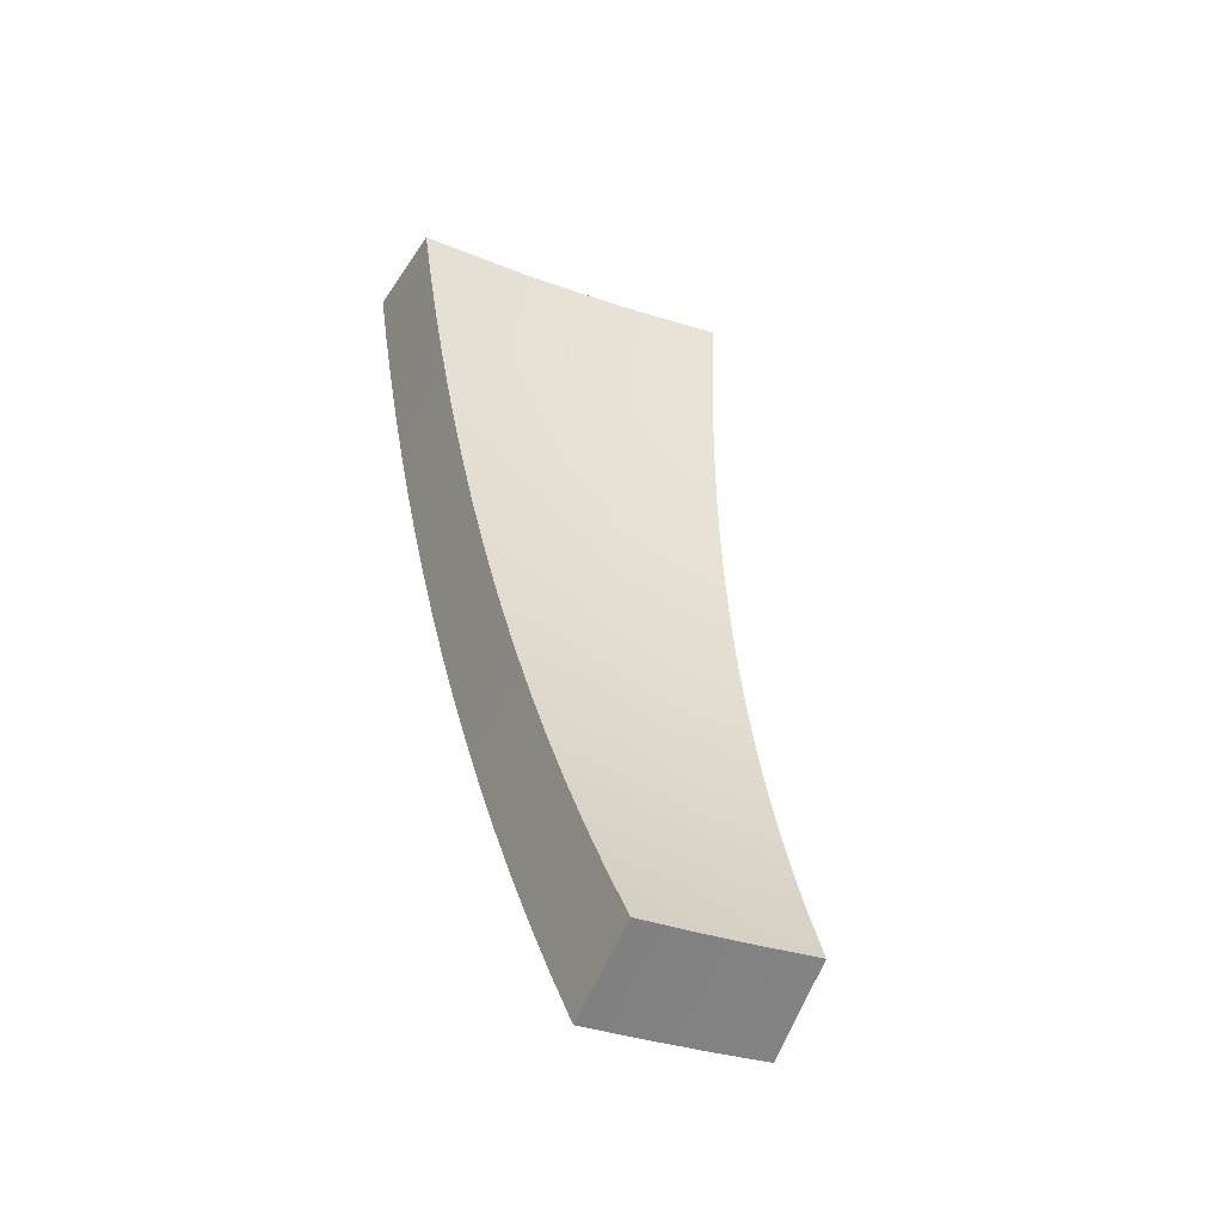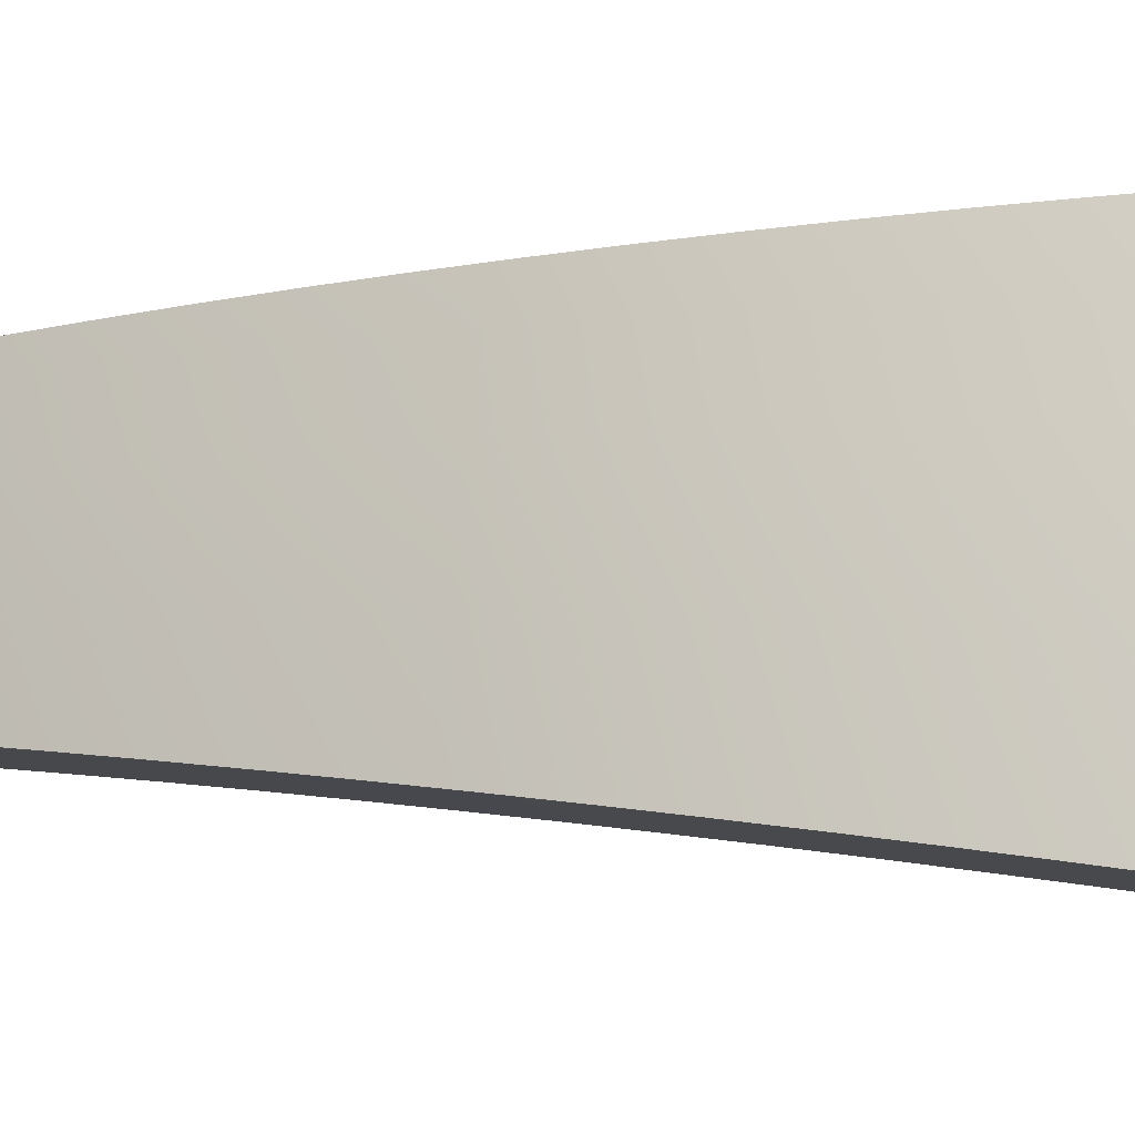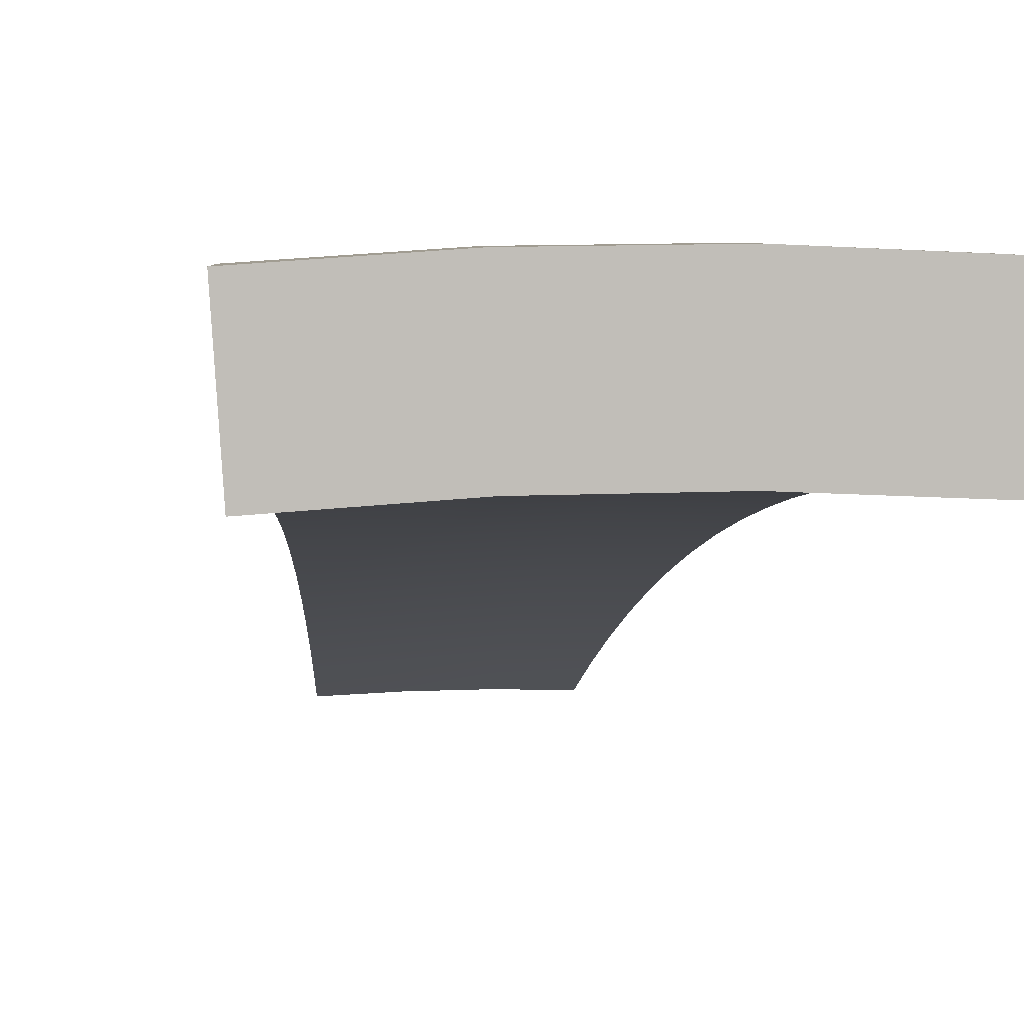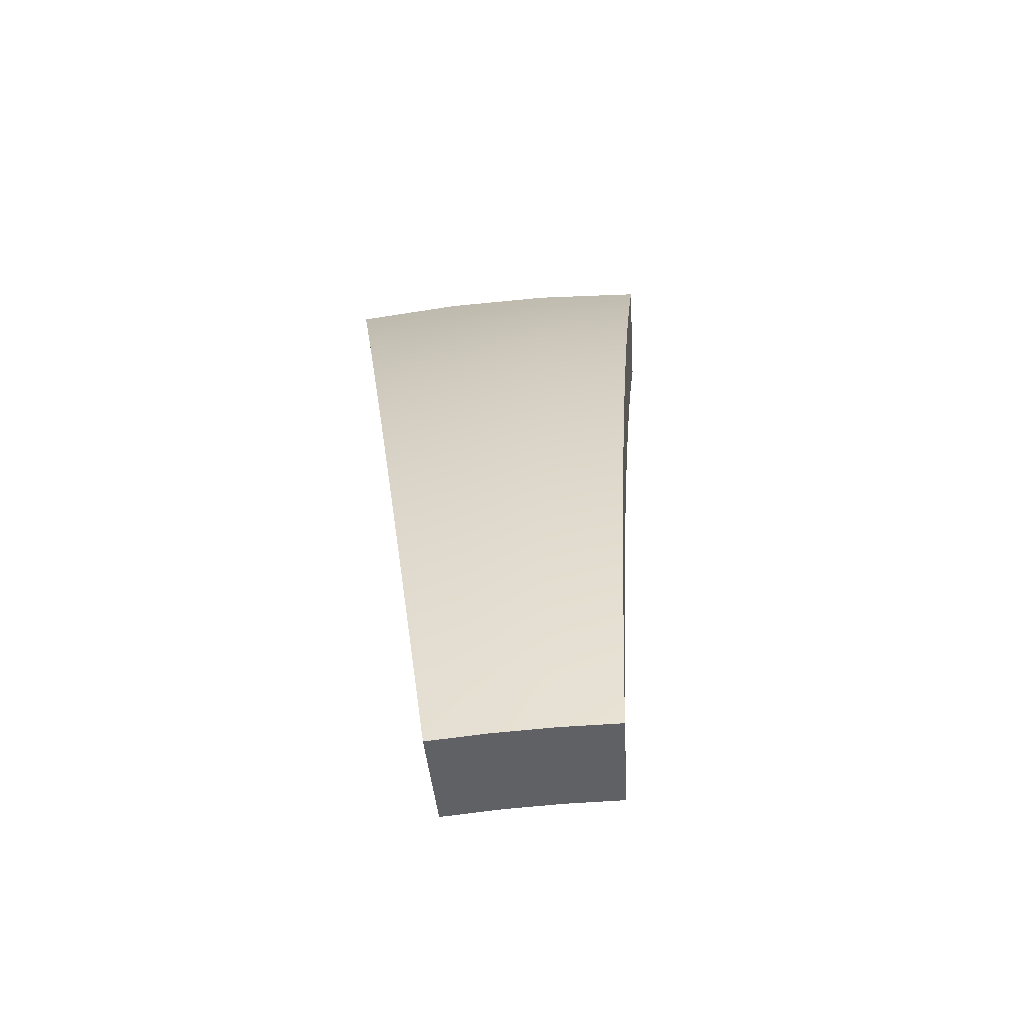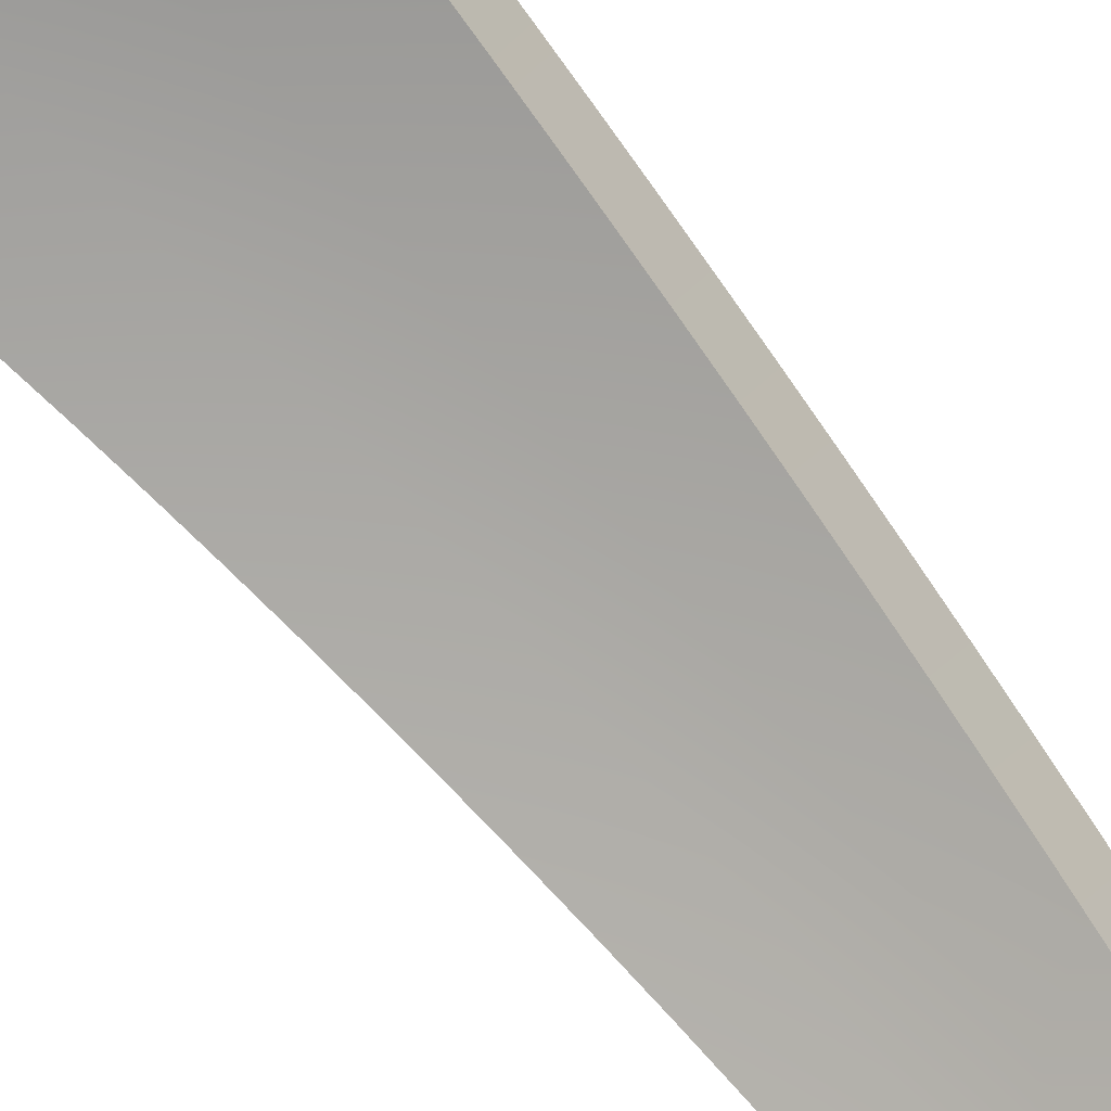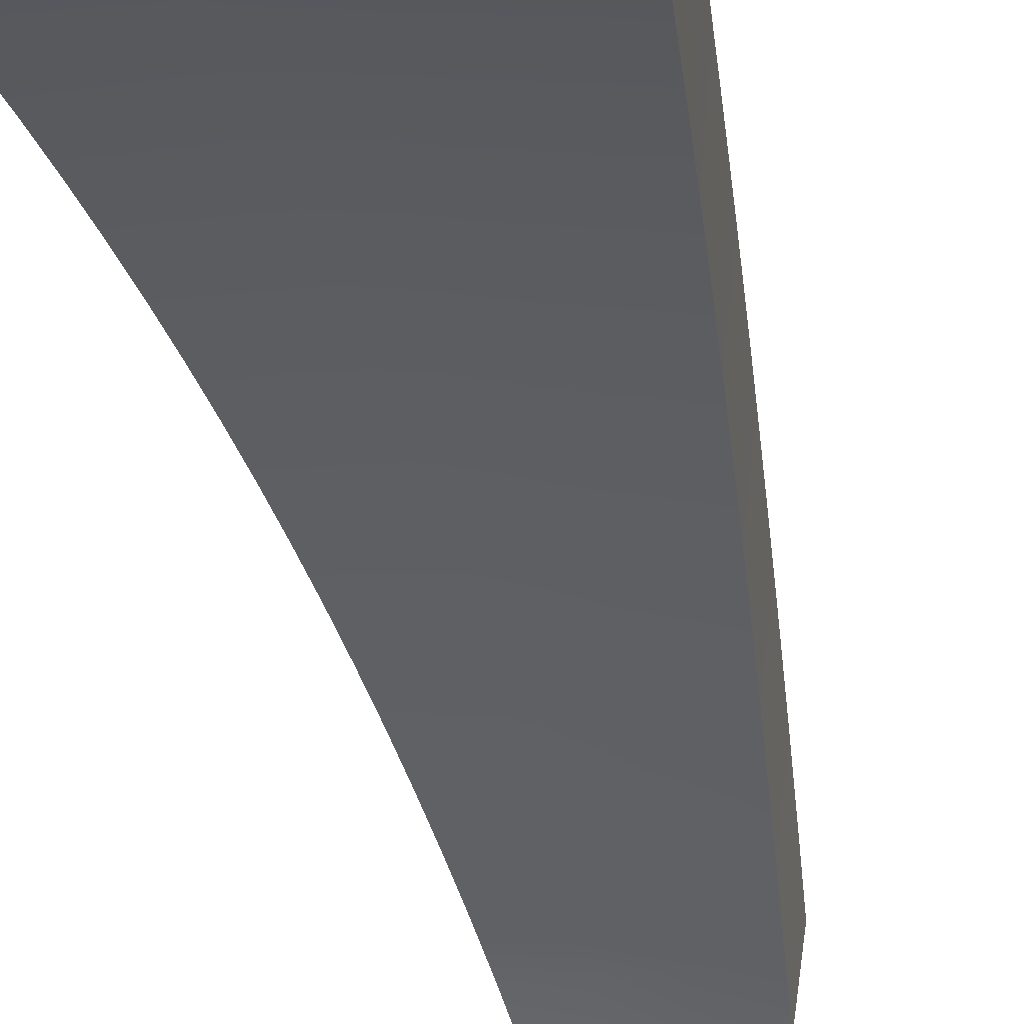
<metadata>
{"format":"obj","ext":"obj","renderer":"f3d","projection":"perspective","resolution":1024,"background":"white","views":[{"elev":-32.2,"azim":153.0,"up":"+Y"},{"elev":77.6,"azim":93.7,"up":"+Z"},{"elev":10.8,"azim":173.8,"up":"+Z"},{"elev":-79.3,"azim":5.4,"up":"+Y"},{"elev":-64.9,"azim":-137.0,"up":"+Z"},{"elev":-22.1,"azim":-167.1,"up":"+Z"}]}
</metadata>
<code>
g
v -0.2953 -3.699 6.196
v -0.09844 -3.699 6.202
v 0.09844 -3.699 6.202
v 0.2953 -3.699 6.196
v -0.3125 -3.521 6.302
v -0.1042 -3.521 6.309
v 0.1042 -3.521 6.309
v 0.3125 -3.521 6.302
v -0.3297 -3.343 6.402
v -0.1099 -3.343 6.409
v 0.1099 -3.343 6.409
v 0.3297 -3.343 6.402
v -0.3469 -3.165 6.494
v -0.1156 -3.165 6.503
v 0.1156 -3.165 6.503
v 0.3469 -3.165 6.494
v -0.364 -2.987 6.58
v -0.1213 -2.987 6.59
v 0.1213 -2.987 6.59
v 0.364 -2.987 6.58
v -0.3812 -2.809 6.661
v -0.1271 -2.809 6.671
v 0.1271 -2.809 6.671
v 0.3812 -2.809 6.661
v -0.3984 -2.631 6.735
v -0.1328 -2.631 6.746
v 0.1328 -2.631 6.746
v 0.3984 -2.631 6.735
v -0.4156 -2.453 6.803
v -0.1385 -2.453 6.815
v 0.1385 -2.453 6.815
v 0.4156 -2.453 6.803
v -0.4328 -2.275 6.866
v -0.1443 -2.275 6.879
v 0.1443 -2.275 6.879
v 0.4328 -2.275 6.866
v -0.4499 -2.097 6.923
v -0.15 -2.097 6.937
v 0.15 -2.097 6.937
v 0.4499 -2.097 6.923
v -0.4671 -1.919 6.976
v -0.1557 -1.919 6.99
v 0.1557 -1.919 6.99
v 0.4671 -1.919 6.976
v -0.4843 -1.741 7.023
v -0.1614 -1.741 7.038
v 0.1614 -1.741 7.038
v 0.4843 -1.741 7.023
v -0.5015 -1.563 7.065
v -0.1672 -1.563 7.081
v 0.1672 -1.563 7.081
v 0.5015 -1.563 7.065
v -0.5187 -1.385 7.102
v -0.1729 -1.385 7.12
v 0.1729 -1.385 7.12
v 0.5187 -1.385 7.102
v -0.5359 -1.207 7.134
v -0.1786 -1.207 7.153
v 0.1786 -1.207 7.153
v 0.5359 -1.207 7.134
v -0.553 -1.029 7.162
v -0.1843 -1.029 7.182
v 0.1843 -1.029 7.182
v 0.553 -1.029 7.162
v -0.5702 -0.8506 7.185
v -0.1901 -0.8506 7.206
v 0.1901 -0.8506 7.206
v 0.5702 -0.8506 7.185
v -0.5874 -0.6726 7.203
v -0.1958 -0.6726 7.225
v 0.1958 -0.6726 7.225
v 0.5874 -0.6726 7.203
v -0.2852 -3.519 5.897
v -0.09338 -3.519 5.903
v -0.09897 -3.345 6.008
v -0.3021 -3.345 6.001
v 0.09338 -3.519 5.903
v 0.09897 -3.345 6.008
v 0.2852 -3.519 5.897
v 0.3021 -3.345 6.001
v -0.1044 -3.176 6.103
v -0.3187 -3.176 6.095
v 0.1044 -3.176 6.103
v 0.3187 -3.176 6.095
v -0.1099 -3.007 6.192
v -0.3353 -3.007 6.183
v 0.1099 -3.007 6.192
v 0.3353 -3.007 6.183
v -0.1153 -2.838 6.274
v -0.3519 -2.838 6.265
v 0.1153 -2.838 6.274
v 0.3519 -2.838 6.265
v -0.1207 -2.669 6.351
v -0.3685 -2.669 6.341
v 0.1207 -2.669 6.351
v 0.3685 -2.669 6.341
v -0.1262 -2.499 6.422
v -0.3851 -2.5 6.411
v 0.1262 -2.499 6.422
v 0.3851 -2.5 6.411
v -0.1316 -2.33 6.488
v -0.4018 -2.33 6.476
v 0.1316 -2.33 6.488
v 0.4018 -2.33 6.476
v -0.1371 -2.161 6.549
v -0.4184 -2.161 6.536
v 0.1371 -2.161 6.549
v 0.4184 -2.161 6.536
v -0.1425 -1.992 6.604
v -0.435 -1.992 6.591
v 0.1425 -1.992 6.604
v 0.435 -1.992 6.591
v -0.1479 -1.823 6.655
v -0.4516 -1.823 6.64
v 0.1479 -1.823 6.655
v 0.4516 -1.823 6.64
v -0.1534 -1.654 6.7
v -0.4682 -1.654 6.685
v 0.1534 -1.654 6.7
v 0.4682 -1.654 6.685
v -0.1588 -1.485 6.741
v -0.4848 -1.485 6.725
v 0.1588 -1.485 6.741
v 0.4848 -1.485 6.725
v -0.1643 -1.316 6.778
v -0.5014 -1.316 6.76
v 0.1643 -1.316 6.778
v 0.5014 -1.316 6.76
v -0.1697 -1.146 6.809
v -0.518 -1.147 6.791
v 0.1697 -1.146 6.809
v 0.518 -1.147 6.791
v -0.1752 -0.9773 6.836
v -0.5346 -0.9776 6.817
v 0.1752 -0.9773 6.836
v 0.5346 -0.9776 6.817
v -0.1806 -0.8082 6.859
v -0.5512 -0.8085 6.839
v 0.1806 -0.8082 6.859
v 0.5512 -0.8085 6.839
v -0.1862 -0.6349 6.878
v -0.5681 -0.6349 6.856
v 0.1862 -0.6349 6.878
v 0.5681 -0.6349 6.856
v 0.5681 -0.6349 6.856
v 0.5681 -0.6349 6.856
v 0.1862 -0.6349 6.878
v -0.5681 -0.6349 6.856
v -0.5681 -0.6349 6.856
v -0.1862 -0.6349 6.878
v 0.5512 -0.8085 6.839
v -0.5512 -0.8085 6.839
v 0.5346 -0.9776 6.817
v -0.5346 -0.9776 6.817
v 0.518 -1.147 6.791
v -0.518 -1.147 6.791
v 0.5014 -1.316 6.76
v -0.5014 -1.316 6.76
v 0.4848 -1.485 6.725
v -0.4848 -1.485 6.725
v 0.4682 -1.654 6.685
v -0.4682 -1.654 6.685
v 0.4516 -1.823 6.64
v -0.4516 -1.823 6.64
v 0.435 -1.992 6.591
v -0.435 -1.992 6.591
v 0.4184 -2.161 6.536
v -0.4184 -2.161 6.536
v 0.4018 -2.33 6.476
v -0.4018 -2.33 6.476
v 0.3851 -2.5 6.411
v -0.3851 -2.5 6.411
v 0.3685 -2.669 6.341
v -0.3685 -2.669 6.341
v 0.3519 -2.838 6.265
v -0.3519 -2.838 6.265
v 0.3353 -3.007 6.183
v -0.3353 -3.007 6.183
v 0.3187 -3.176 6.095
v -0.3187 -3.176 6.095
v 0.3021 -3.345 6.001
v 0.2852 -3.519 5.897
v 0.2852 -3.519 5.897
v 0.09338 -3.519 5.903
v -0.3021 -3.345 6.001
v -0.09338 -3.519 5.903
v -0.2852 -3.519 5.897
v -0.2852 -3.519 5.897
v 0.5874 -0.6726 7.203
v 0.5874 -0.6726 7.203
v 0.1958 -0.6726 7.225
v -0.1958 -0.6726 7.225
v -0.5874 -0.6726 7.203
v -0.5874 -0.6726 7.203
v 0.5702 -0.8506 7.185
v -0.5702 -0.8506 7.185
v 0.553 -1.029 7.162
v -0.553 -1.029 7.162
v 0.5359 -1.207 7.134
v -0.5359 -1.207 7.134
v 0.5187 -1.385 7.102
v -0.5187 -1.385 7.102
v 0.5015 -1.563 7.065
v -0.5015 -1.563 7.065
v 0.4843 -1.741 7.023
v -0.4843 -1.741 7.023
v 0.4671 -1.919 6.976
v -0.4671 -1.919 6.976
v 0.4499 -2.097 6.923
v -0.4499 -2.097 6.923
v 0.4328 -2.275 6.866
v -0.4328 -2.275 6.866
v 0.4156 -2.453 6.803
v -0.4156 -2.453 6.803
v 0.3984 -2.631 6.735
v -0.3984 -2.631 6.735
v 0.3812 -2.809 6.661
v -0.3812 -2.809 6.661
v 0.364 -2.987 6.58
v -0.364 -2.987 6.58
v 0.3469 -3.165 6.494
v -0.3469 -3.165 6.494
v 0.3297 -3.343 6.402
v -0.3297 -3.343 6.402
v 0.3125 -3.521 6.302
v -0.3125 -3.521 6.302
v 0.2953 -3.699 6.196
v 0.2953 -3.699 6.196
v 0.09844 -3.699 6.202
v -0.09844 -3.699 6.202
v -0.2953 -3.699 6.196
v -0.2953 -3.699 6.196
g
f 231 230 6 5
f 230 229 7 6
f 229 227 225 7
f 5 6 10 9
f 6 7 11 10
f 7 225 223 11
f 9 10 14 13
f 10 11 15 14
f 11 223 221 15
f 13 14 18 17
f 14 15 19 18
f 15 221 219 19
f 17 18 22 21
f 18 19 23 22
f 19 219 217 23
f 21 22 26 25
f 22 23 27 26
f 23 217 215 27
f 25 26 30 29
f 26 27 31 30
f 27 215 213 31
f 29 30 34 33
f 30 31 35 34
f 31 213 211 35
f 33 34 38 37
f 34 35 39 38
f 35 211 209 39
f 37 38 42 41
f 38 39 43 42
f 39 209 207 43
f 41 42 46 45
f 42 43 47 46
f 43 207 205 47
f 45 46 50 49
f 46 47 51 50
f 47 205 203 51
f 49 50 54 53
f 50 51 55 54
f 51 203 201 55
f 53 54 58 57
f 54 55 59 58
f 55 201 199 59
f 57 58 62 61
f 58 59 63 62
f 59 199 197 63
f 61 62 66 65
f 62 63 67 66
f 63 197 195 67
f 65 66 70 193
f 66 67 71 70
f 67 195 189 71
f 187 185 75 74
f 74 75 78 77
f 77 78 80 182
f 185 180 81 75
f 75 81 83 78
f 78 83 84 80
f 180 178 85 81
f 81 85 87 83
f 83 87 88 84
f 178 176 89 85
f 85 89 91 87
f 87 91 92 88
f 176 174 93 89
f 89 93 95 91
f 91 95 96 92
f 174 172 97 93
f 93 97 99 95
f 95 99 100 96
f 172 170 101 97
f 97 101 103 99
f 99 103 104 100
f 170 168 105 101
f 101 105 107 103
f 103 107 108 104
f 168 166 109 105
f 105 109 111 107
f 107 111 112 108
f 166 164 113 109
f 109 113 115 111
f 111 115 116 112
f 164 162 117 113
f 113 117 119 115
f 115 119 120 116
f 162 160 121 117
f 117 121 123 119
f 119 123 124 120
f 160 158 125 121
f 121 125 127 123
f 123 127 128 124
f 158 156 129 125
f 125 129 131 127
f 127 131 132 128
f 156 154 133 129
f 129 133 135 131
f 131 135 136 132
f 154 152 137 133
f 133 137 139 135
f 135 139 140 136
f 152 148 150 137
f 137 150 147 139
f 139 147 145 140
f 232 73 186 2
f 2 186 184 3
f 3 184 183 4
f 228 79 181 8
f 8 181 179 12
f 12 179 177 16
f 16 177 175 20
f 20 175 173 24
f 24 173 171 28
f 28 171 169 32
f 32 169 167 36
f 36 167 165 40
f 40 165 163 44
f 44 163 161 48
f 48 161 159 52
f 52 159 157 56
f 56 157 155 60
f 60 155 153 64
f 64 153 151 68
f 68 151 146 72
f 190 144 143 191
f 191 143 141 192
f 192 141 149 69
f 194 142 138 196
f 196 138 134 198
f 198 134 130 200
f 200 130 126 202
f 202 126 122 204
f 204 122 118 206
f 206 118 114 208
f 208 114 110 210
f 210 110 106 212
f 212 106 102 214
f 214 102 98 216
f 216 98 94 218
f 218 94 90 220
f 220 90 86 222
f 222 86 82 224
f 224 82 76 226
f 226 76 188 1

</code>
